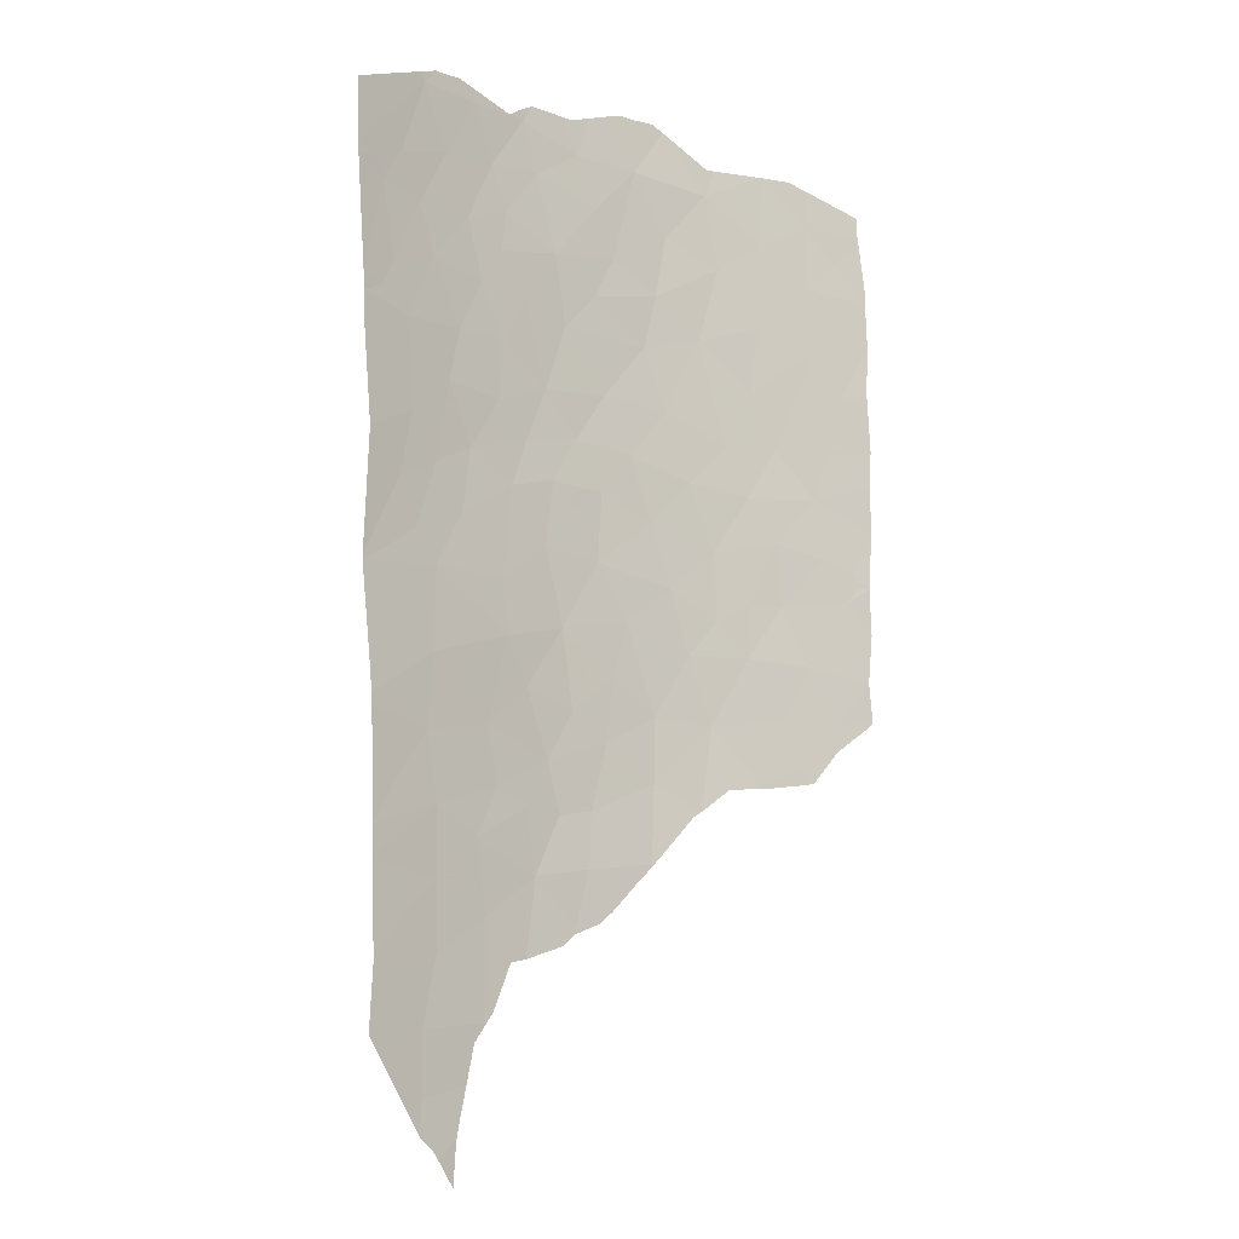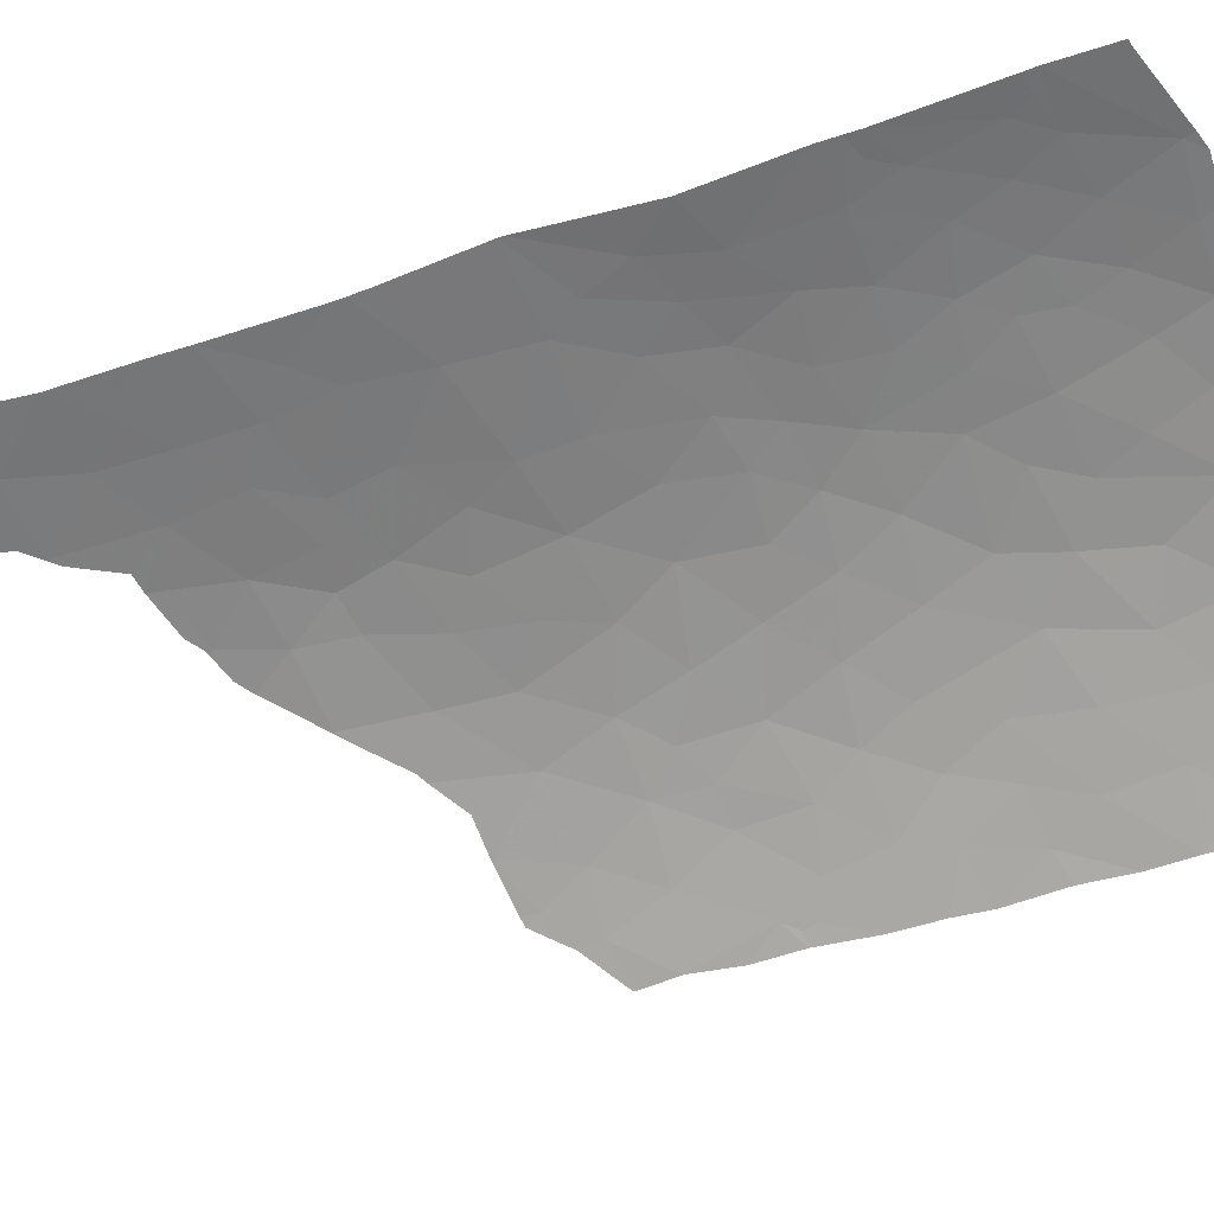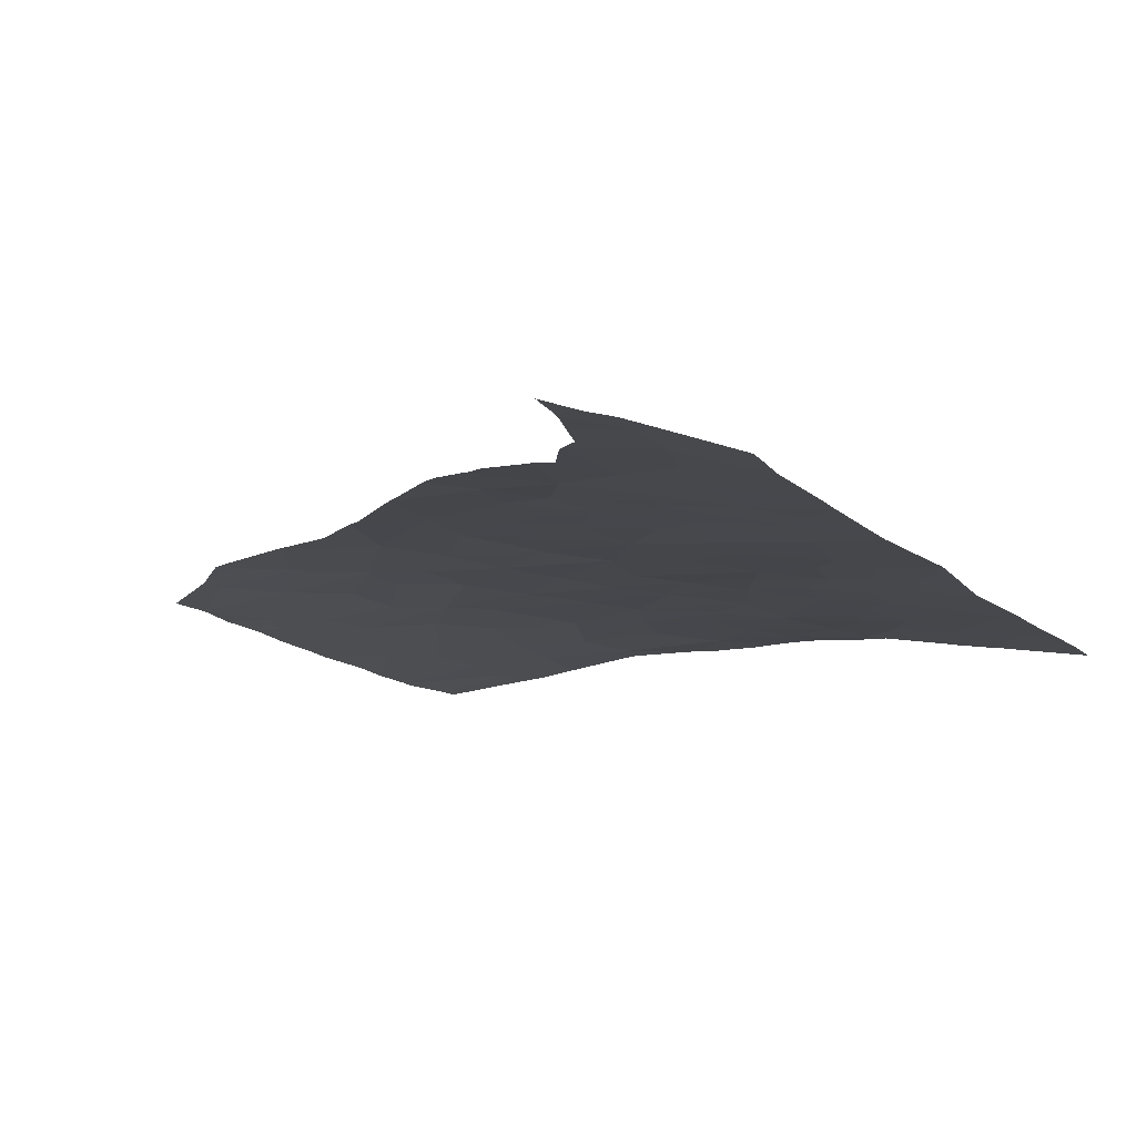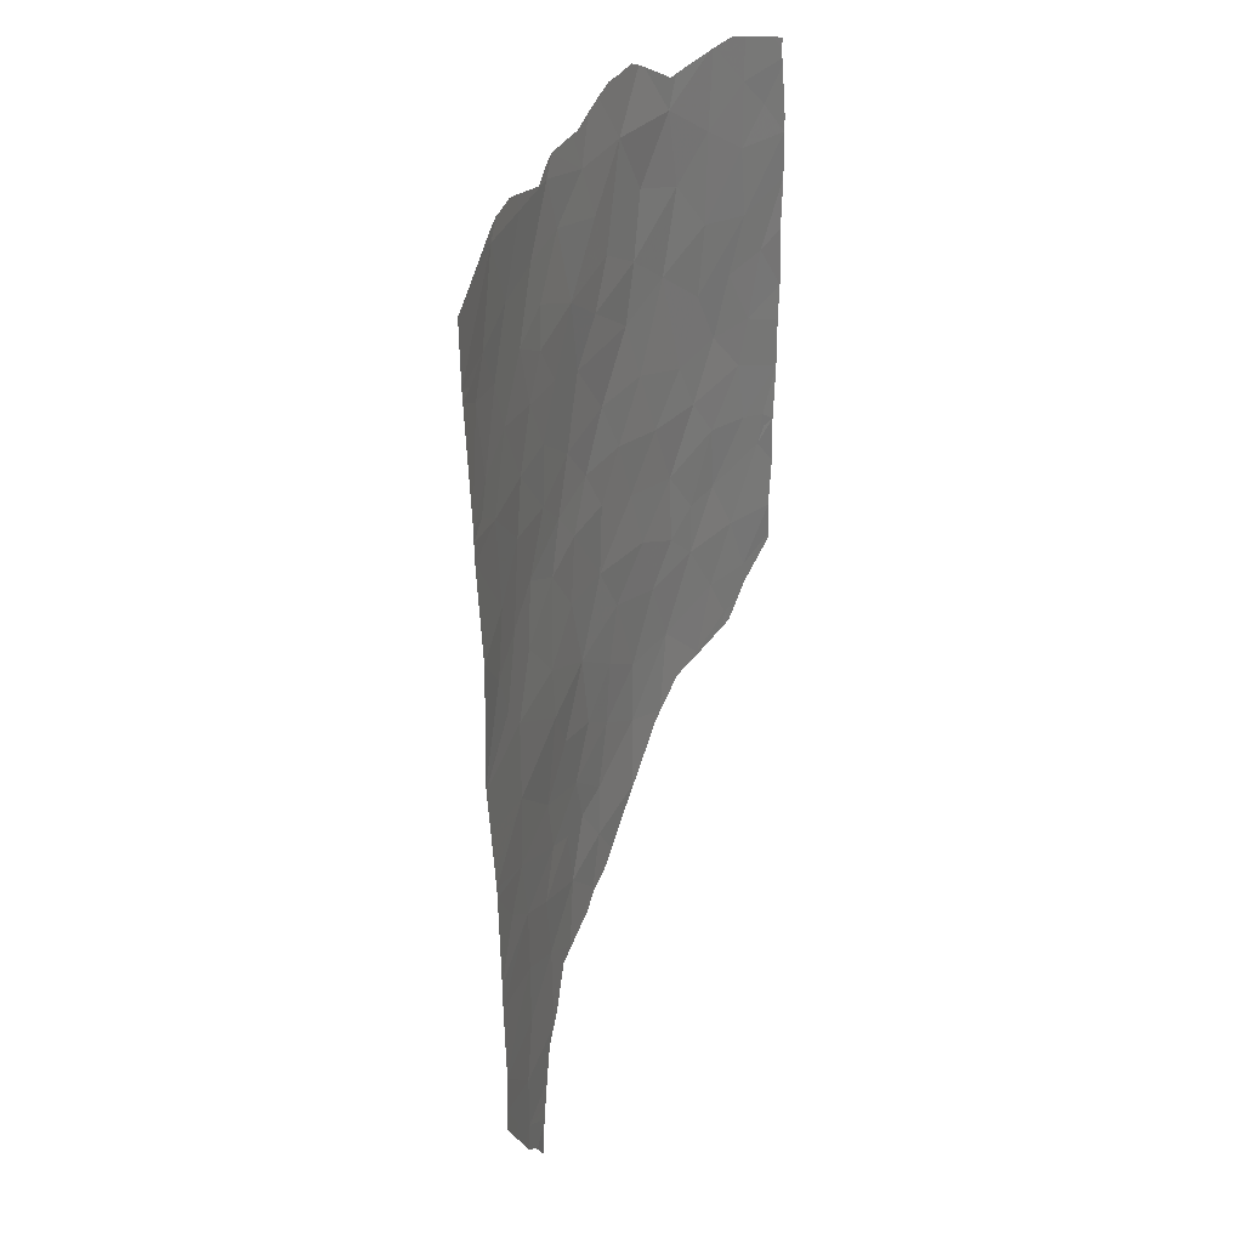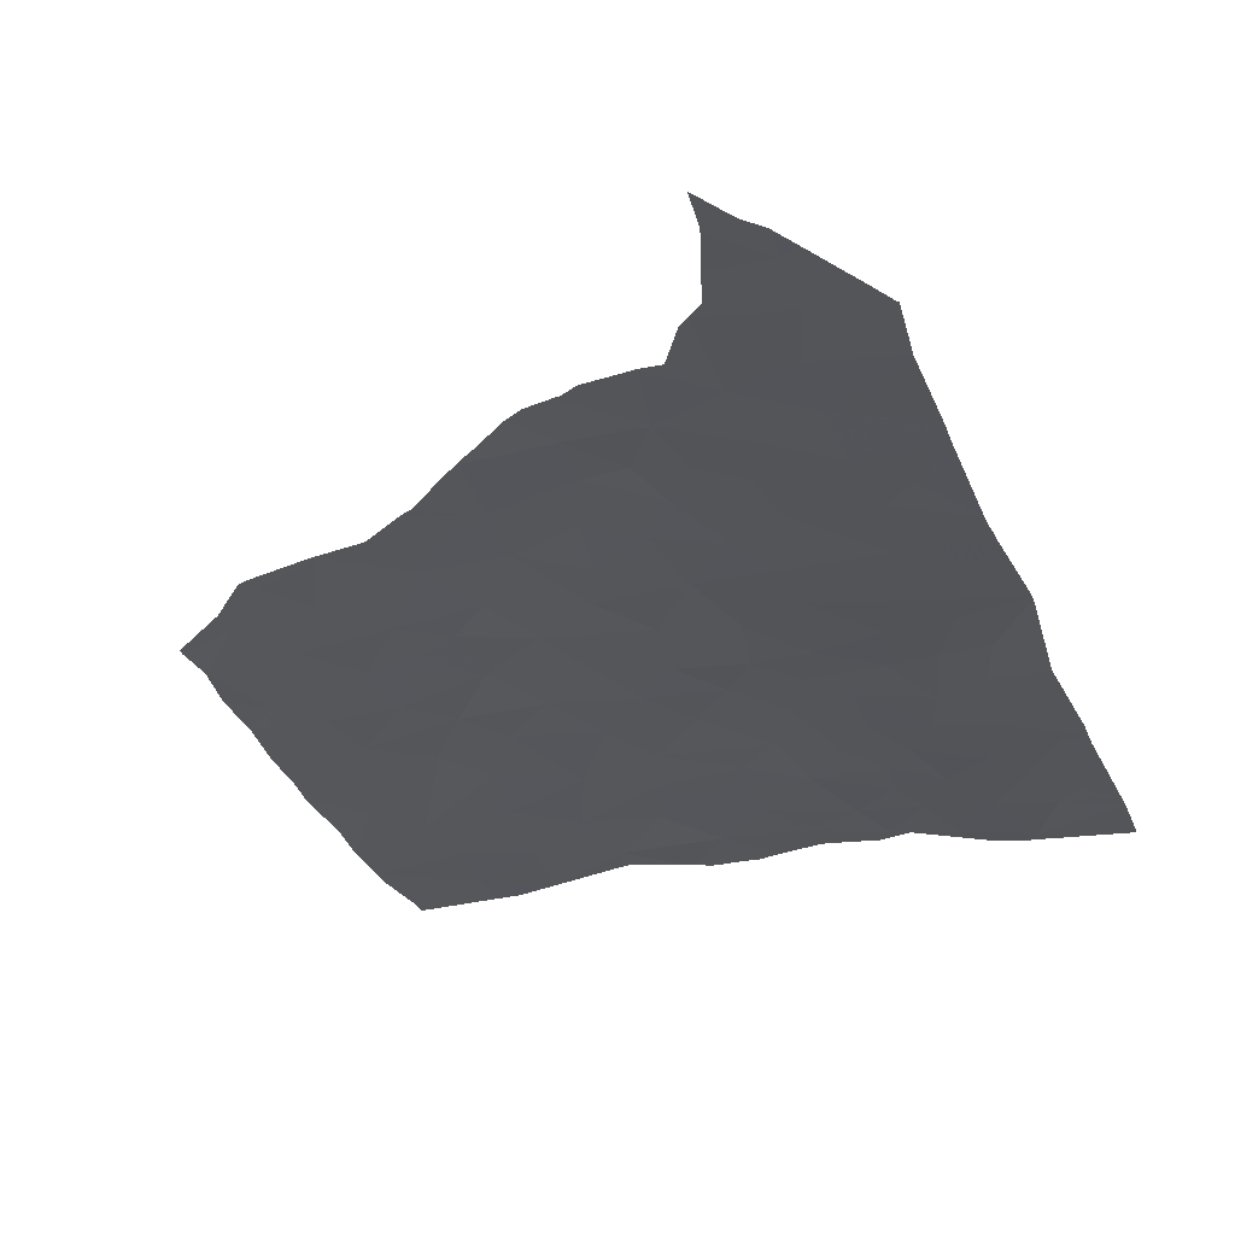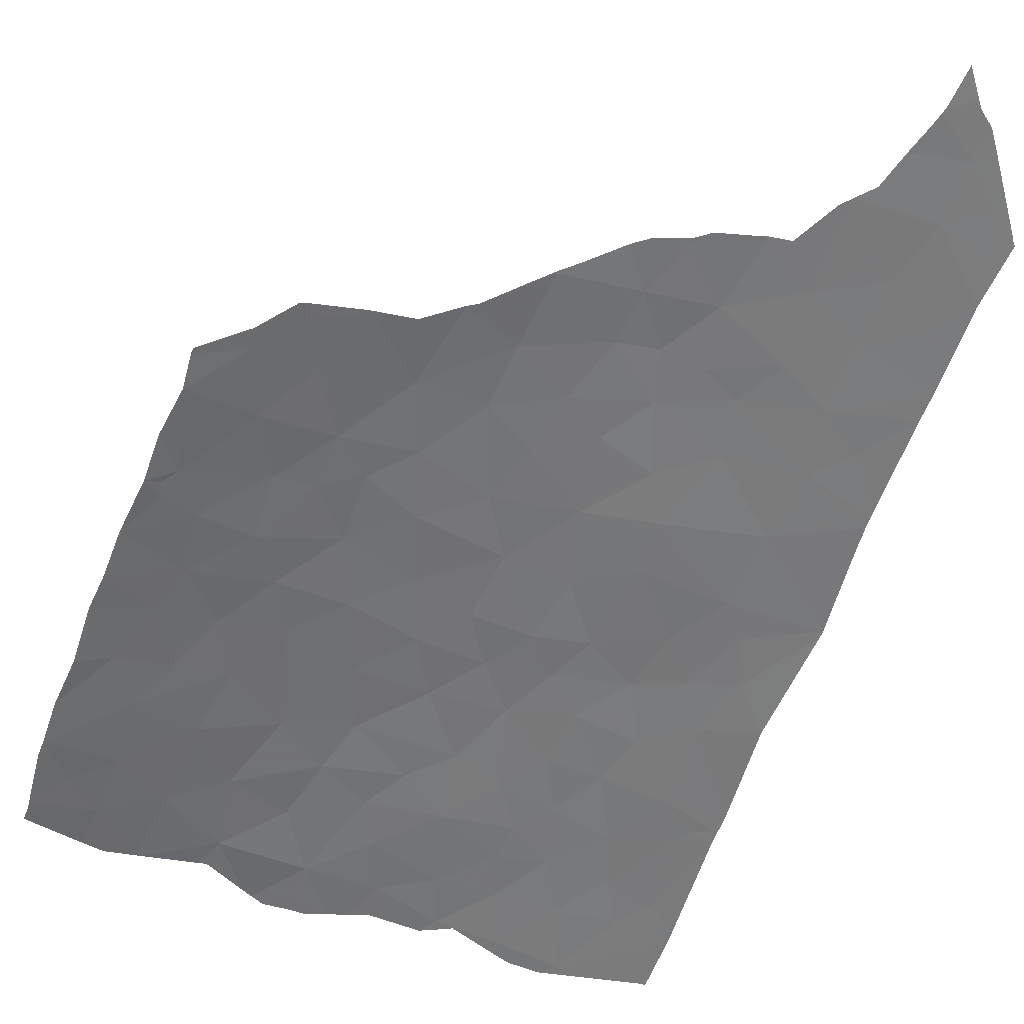
<metadata>
{"format":"obj","ext":"obj","renderer":"f3d","projection":"perspective","resolution":1024,"background":"white","views":[{"elev":-12.9,"azim":-38.4,"up":"+Z"},{"elev":-65.5,"azim":-74.0,"up":"+Y"},{"elev":-11.0,"azim":-158.6,"up":"+Y"},{"elev":32.6,"azim":-63.9,"up":"+Z"},{"elev":-26.4,"azim":-164.8,"up":"+Y"},{"elev":-56.6,"azim":158.8,"up":"+Y"}]}
</metadata>
<code>
v -2.488 0.2669 17.86
v -3.295 0.1139 17.98
v -2.927 0.1903 18.56
v -1.973 0.2161 5.84
v -1.985 0.2165 6.957
v -0.9772 0.3569 6.485
v 3.778 0.5128 10.04
v 2.608 0.5847 10.07
v 3.305 0.5497 11.2
v -0.9492 0.3793 9.526
v 0.3399 0.5305 9.088
v -0.7543 0.3993 8.547
v -2.222 0.1881 9.257
v -2.709 0.1081 8.639
v -3.36 0 9.486
v 2.011 0.5938 11.6
v 0.634 0.5482 11.32
v 1.397 0.5971 12.55
v 2.906 0.6274 18.65
v 3.754 0.5498 19.63
v 4.007 0.5193 18.29
v -1.335 0.4037 13.99
v -2.088 0.2752 13.59
v -1.818 0.335 15
v -2.608 0.1863 14.29
v -2.184 0.3023 17.02
v -3.055 0.1383 16.66
v 4.889 0.3885 18.91
v -1.937 0.3665 18.84
v -2.418 0.2956 19.95
v -3.479 0.0761 18.32
v -1.516 0.3476 12.89
v -2.51 0.1825 12.41
v -2.862 0.1308 13.18
v 3.6 0.5591 16.89
v 2.43 0.638 16.53
v 2.679 0.6246 17.52
v 4.554 0.4229 11.3
v 5.25 0.3379 12.28
v 5.826 0.2252 11.27
v 6.548 0.1161 16.26
v 7.115 0 16.45
v 7.18 0 15.38
v -1.435 0.4302 17.9
v 1.759 0.6383 18
v 2.534 0.5968 13.42
v 3.868 0.5158 13.1
v 2.93 0.564 12.33
v -0.9119 0.5104 18.99
v -0.2216 0.5932 19.99
v 0.0803 0.5976 19.11
v -1.127 0.4544 16.86
v -1.601 0.3779 15.92
v -2.739 0.1775 15.85
v 5.973 0.2183 14.33
v 5.202 0.3578 15.15
v 6.215 0.1731 15.12
v 1.57 0.6385 15.5
v 2.873 0.5975 15.46
v 7.14 0 14.73
v 0.2843 0.5872 15.32
v 0.9485 0.6142 14.59
v 0.0767 0.4827 7.215
v 0.5909 0.551 8.225
v 1.198 0.5435 7.411
v 1.258 0.568 8.369
v 4.143 0.4898 15.03
v 4.593 0.431 14.17
v 3.355 0.55 14.25
v 0.2753 0.5393 12.62
v 6.514 0.1212 18.86
v 7.01 0.0244 19.38
v 7.123 0 18.19
v -2.124 0.2098 10.51
v -2.075 0.2375 11.89
v -2.016 0.2108 8.132
v 2.489 0.535 7.593
v 6.816 0.0548 12.8
v 7.071 0 12.83
v 6.621 0.0894 12.52
v 1.567 0.5755 9.512
v 2.572 0.5728 8.939
v 5.167 0.3381 13.42
v 6.153 0.1754 13.24
v 5.231 0.323 10.28
v -0.1126 0.4709 8.283
v -1.17 0.3273 7.713
v 5.699 0.2455 9.479
v 4.802 0.3666 9.093
v 0.9128 0.5211 6.466
v 2.45 0.5356 7.509
v 0.7081 0.616 16.53
v 1.344 0.6276 17.21
v -2.228 0.1699 4.714
v -0.9548 0.3455 4.854
v -2.621 0.1082 6.412
v -3.295 0 7.187
v -0.1185 0.445 5.941
v -0.1682 0.439 5.877
v -3.268 0 4.972
v -3.232 0 5.665
v -3.301 0 7.686
v -2.763 0.0867 4.242
v -2.218 0.1768 3.676
v -2.92 0.063 4.068
v 0.8469 0.5514 9.973
v -0.1295 0.4745 10.23
v 6.762 0.0639 13.05
v -0.4526 0.4897 13.53
v -3.371 0 9.686
v 4.681 0.4238 16.12
v 5.61 0.2782 16.15
v -3.588 0.0007 11.77
v -3.687 0 16.26
v -3.295 0.0805 16.2
v 1.49 0.6084 13.78
v -3.506 0 13.86
v -3.522 0 14.02
v -3.557 0 14.41
v -3.84 0 18.27
v -3.856 0 18.46
v -0.1197 0.5415 14.39
v -0.7333 0.4771 14.93
v 2.217 0.6423 19.72
v 0.9642 0.6386 19.69
v -0.6943 0.501 17.51
v -0.6665 0.494 15.97
v 0.4282 0.5586 13.78
v 7.147 0 13.85
v -0.0335 0.6122 20.31
v -1.296 0.4596 19.95
v 4.837 0.3912 17.34
v -0.1517 0.5457 16.78
v 5.901 0.2334 19.43
v 5.879 0.2249 18.3
v 2.117 0.6103 14.54
v -0.6225 0.5197 18.23
v 0.474 0.5881 17.77
v 1.354 0.6268 18.79
v 6.007 0.2021 17.08
v 7.16 0 17.36
v -0.6449 0.4225 11.94
v 7.103 0 11.97
v 7.007 0 11.09
v 7.075 0 10.47
v 6.958 0.022 10.29
v 6.274 0.1448 10.19
v 3.909 0.4961 11.86
v 4.558 0.4255 12.23
v 3.532 0.4988 8.57
v -0.5662 0.4138 11
v 1.705 0.5756 10.63
v -1.319 0.2999 3.958
v -1.328 0.2988 3.916
v -1.45 0.2774 3.431
v -1.181 0.3157 4.556
v 3.361 0.5058 8.445
v 3.017 0.5167 8.088
v 2.794 0.524 7.855
v -2.616 0.1138 3.651
v -2.487 0.1356 3.472
v -2.247 0.175 3.143
v -1.504 0.2676 3.18
v -3.223 0.0111 4.49
v 5.681 0.2459 9.188
v 4.92 0.35 9.064
v 5.846 0.2189 9.224
v 6.095 0.1776 9.517
v 6.337 0.1353 9.812
v -3.561 0.0006 12.43
v -3.243 0.0077 4.524
v 3.469 0.501 8.511
v 3.543 0.4976 8.557
v 4.118 0.4427 8.979
v 3.595 0.4922 8.596
v 7.072 0 10.38
v 6.394 0.1253 9.854
v 0.9559 0.5212 6.368
v 0.8963 0.5171 6.348
v 0.6448 0.4965 6.141
v -1.973 0.2099 2.927
v -2.219 0.1786 3.107
v -1.511 0.2668 3.141
v -3.401 0.001 10.01
v -3.393 0 9.886
v -3.486 0.0009 10.79
v -3.585 0.0007 11.68
v -3.578 0.0007 12.01
v -3.671 0.0002 15.66
v -3.679 0.0003 15.96
v -3.681 0.0002 16.01
v -3.683 0 16.07
v -2.171 0.3408 20.24
v -2.05 0.3583 20.24
v -1.664 0.4159 20.28
v -1.394 0.4536 20.22
v -1.177 0.4791 20.16
v -0.5351 0.5548 20
v -0.2711 0.5912 20.17
v 0.6941 0.6466 20.32
v 0.8581 0.6507 20.32
v 2.577 0.6544 20.73
v 2.232 0.6594 20.7
v 2.512 0.534 7.57
v 2.211 0.5382 7.29
v 5.06 0.377 20.25
v 5.546 0.2993 20.28
v 5.927 0.2372 20.18
v -0.1008 0.4468 5.89
v -0.0465 0.4486 5.914
v -0.4441 0.4088 5.816
v -1.875 0.2225 2.804
v -1.528 0.2664 3.044
v -0.7766 0.3667 5.086
v -0.7991 0.3639 5.036
v -0.9501 0.346 4.843
v 1.683 0.544 6.765
v 1.412 0.5341 6.548
v -3.801 0.0185 19.56
v -3.883 0.0021 19.55
v -3.289 0 4.573
v -2.46 0.2912 20.12
v -2.685 0.2433 20.03
v 7.126 0.0007 16.74
v 7.121 0 16.57
v 5.011 0.3848 20.25
v 4.922 0.3968 20.24
v 3.039 0.6347 20.55
v 3.813 0.5497 20.14
v 2.876 0.6479 20.63
v 2.649 0.6534 20.73
v 1.562 0.6679 20.58
v 1.903 0.6646 20.7
v 3.966 0.5342 20.16
v 1.23 0.6633 20.46
v 6.98 0.0313 19.66
v 6.691 0.0895 19.94
v 6.979 0.0345 19.85
v 6.981 0.0306 19.61
v 6.99 0.0276 19.5
v 7.125 0 18.45
v 7.138 0 16.93
v 4.659 0.3815 9.034
v 4.805 0.3658 9.048
v 4.844 0.3604 9.053
v 1.169 0.5268 6.453
v -1.562 0.2735 2.396
f 3 2 1
f 6 5 4
f 9 8 7
f 12 11 10
f 15 14 13
f 18 17 16
f 21 20 19
f 24 23 22
f 24 25 23
f 1 27 26
f 1 2 27
f 21 28 20
f 30 3 29
f 3 31 2
f 33 32 23
f 23 34 33
f 37 36 35
f 40 39 38
f 43 42 41
f 1 26 44
f 37 19 45
f 48 47 46
f 51 50 49
f 26 53 52
f 26 54 53
f 57 56 55
f 22 23 32
f 59 36 58
f 43 41 57
f 57 60 43
f 62 58 61
f 65 64 63
f 65 66 64
f 69 68 67
f 69 47 68
f 70 17 18
f 37 21 19
f 37 35 21
f 73 72 71
f 10 74 13
f 33 75 32
f 16 9 48
f 12 13 76
f 12 10 13
f 66 65 77
f 80 79 78
f 82 8 81
f 39 84 83
f 85 40 38
f 87 86 12
f 87 63 86
f 85 89 88
f 90 65 63
f 91 77 65
f 36 93 92
f 92 58 36
f 95 4 94
f 5 97 96
f 95 6 4
f 99 98 6
f 66 11 64
f 101 100 94
f 94 4 101
f 76 14 102
f 76 102 97
f 97 5 76
f 103 94 100
f 103 104 94
f 105 103 100
f 107 11 106
f 106 17 107
f 87 5 6
f 6 63 87
f 5 96 4
f 80 78 108
f 96 97 101
f 96 101 4
f 87 12 76
f 13 14 76
f 15 102 14
f 80 108 84
f 79 108 78
f 109 22 32
f 110 15 13
f 13 74 110
f 29 1 44
f 29 3 1
f 56 112 111
f 113 33 34
f 35 36 59
f 115 27 114
f 69 67 59
f 18 46 116
f 25 117 34
f 44 26 52
f 119 118 25
f 25 34 23
f 115 54 27
f 54 25 24
f 54 24 53
f 54 26 27
f 2 114 27
f 2 120 114
f 31 120 2
f 121 3 30
f 121 31 3
f 121 120 31
f 122 22 109
f 122 123 22
f 67 35 59
f 67 111 35
f 124 19 20
f 125 50 51
f 126 44 52
f 123 53 24
f 123 127 53
f 128 122 109
f 129 84 108
f 125 130 50
f 129 55 84
f 129 60 55
f 49 29 44
f 123 61 127
f 131 30 29
f 29 49 131
f 131 49 50
f 127 52 53
f 132 35 111
f 61 92 133
f 133 127 61
f 127 133 52
f 37 45 93
f 93 36 37
f 79 129 108
f 122 61 123
f 135 71 134
f 136 58 62
f 62 116 136
f 106 11 81
f 137 49 44
f 135 134 28
f 137 44 126
f 126 138 137
f 137 51 49
f 137 138 51
f 92 93 138
f 136 116 46
f 58 92 61
f 123 24 22
f 133 92 138
f 136 59 58
f 133 126 52
f 133 138 126
f 132 21 35
f 132 28 21
f 132 135 28
f 138 93 45
f 139 125 51
f 51 138 139
f 139 124 125
f 45 139 138
f 45 19 124
f 124 139 45
f 135 132 140
f 140 111 112
f 140 132 111
f 136 69 59
f 136 46 69
f 135 73 71
f 55 83 84
f 140 112 41
f 140 141 73
f 73 135 140
f 140 41 141
f 142 109 32
f 142 70 109
f 56 111 67
f 57 41 112
f 112 56 57
f 80 144 143
f 80 40 144
f 80 143 79
f 116 62 128
f 62 61 122
f 122 128 62
f 56 67 68
f 55 68 83
f 55 56 68
f 47 83 68
f 60 57 55
f 46 47 69
f 70 128 109
f 87 76 5
f 147 146 145
f 80 84 39
f 39 40 80
f 147 145 144
f 144 40 147
f 48 148 47
f 48 9 148
f 9 38 148
f 142 32 75
f 149 83 47
f 149 39 83
f 38 39 149
f 149 47 148
f 148 38 149
f 18 48 46
f 18 16 48
f 142 17 70
f 9 7 38
f 85 147 40
f 85 88 147
f 107 10 11
f 18 116 128
f 128 70 18
f 82 7 8
f 82 150 7
f 151 74 10
f 10 107 151
f 107 17 151
f 152 81 8
f 16 8 9
f 16 152 8
f 152 106 81
f 152 17 106
f 16 17 152
f 151 75 74
f 151 142 75
f 151 17 142
f 85 38 7
f 7 89 85
f 64 11 86
f 86 63 64
f 86 11 12
f 66 81 11
f 66 82 81
f 66 77 82
f 98 63 6
f 98 90 63
f 25 118 117
f 153 94 104
f 104 154 153
f 154 104 155
f 156 95 94
f 156 94 153
f 157 150 82
f 82 77 158
f 158 157 82
f 158 77 159
f 161 104 160
f 160 104 103
f 103 105 160
f 163 104 162
f 162 104 161
f 105 100 164
f 165 88 89
f 89 166 165
f 167 88 165
f 147 88 168
f 168 88 167
f 169 147 168
f 170 34 117
f 164 100 171
f 173 150 172
f 172 150 157
f 174 89 7
f 174 7 150
f 150 175 174
f 175 150 173
f 176 145 146
f 146 147 177
f 177 147 169
f 179 178 90
f 90 98 180
f 180 179 90
f 155 104 163
f 162 182 181
f 163 162 181
f 163 181 183
f 110 74 184
f 184 185 110
f 184 74 186
f 187 75 33
f 186 74 187
f 187 74 75
f 187 33 113
f 188 34 170
f 113 34 188
f 119 25 189
f 189 25 54
f 189 54 190
f 54 115 191
f 191 115 114
f 114 192 191
f 190 54 191
f 194 193 30
f 194 30 131
f 131 195 194
f 195 131 196
f 196 131 197
f 198 131 50
f 197 131 198
f 130 199 50
f 130 125 200
f 200 125 201
f 203 124 202
f 198 50 199
f 204 77 91
f 159 77 204
f 91 65 205
f 207 206 134
f 134 208 207
f 210 98 209
f 209 98 99
f 180 98 210
f 211 6 95
f 99 6 211
f 181 212 183
f 213 183 212
f 211 95 214
f 214 95 215
f 216 95 156
f 215 95 216
f 205 65 217
f 217 65 90
f 90 218 217
f 219 121 30
f 220 121 219
f 171 100 221
f 223 30 222
f 222 30 193
f 219 30 223
f 224 141 41
f 224 41 42
f 42 225 224
f 20 28 226
f 226 28 134
f 134 206 226
f 227 20 226
f 124 20 228
f 228 20 229
f 202 124 230
f 230 124 228
f 231 202 230
f 233 232 124
f 233 124 203
f 229 20 234
f 234 20 227
f 201 125 235
f 125 124 232
f 232 235 125
f 238 237 236
f 237 208 239
f 239 236 237
f 208 134 240
f 240 134 71
f 71 72 240
f 239 208 240
f 72 73 241
f 242 141 224
f 244 89 243
f 243 89 174
f 166 89 245
f 245 89 244
f 218 90 246
f 246 90 178
f 212 247 213

</code>
